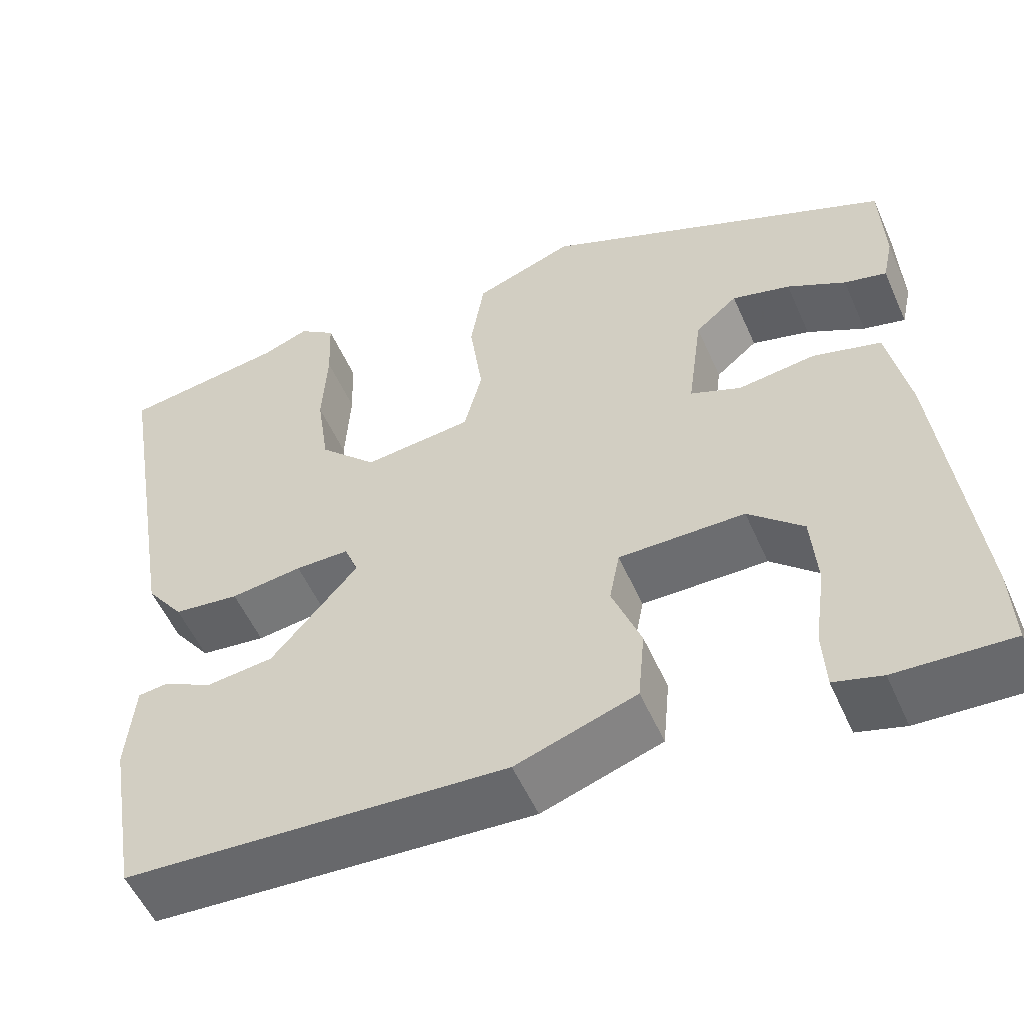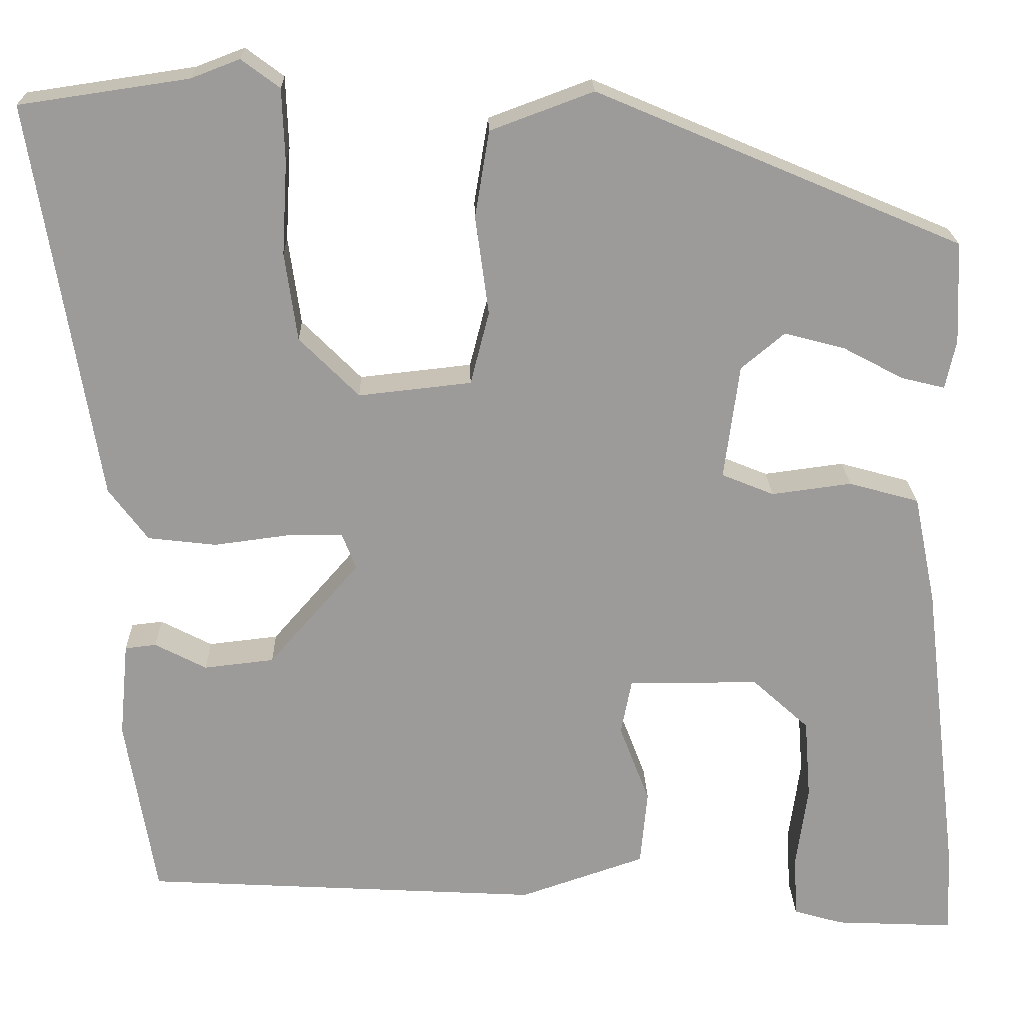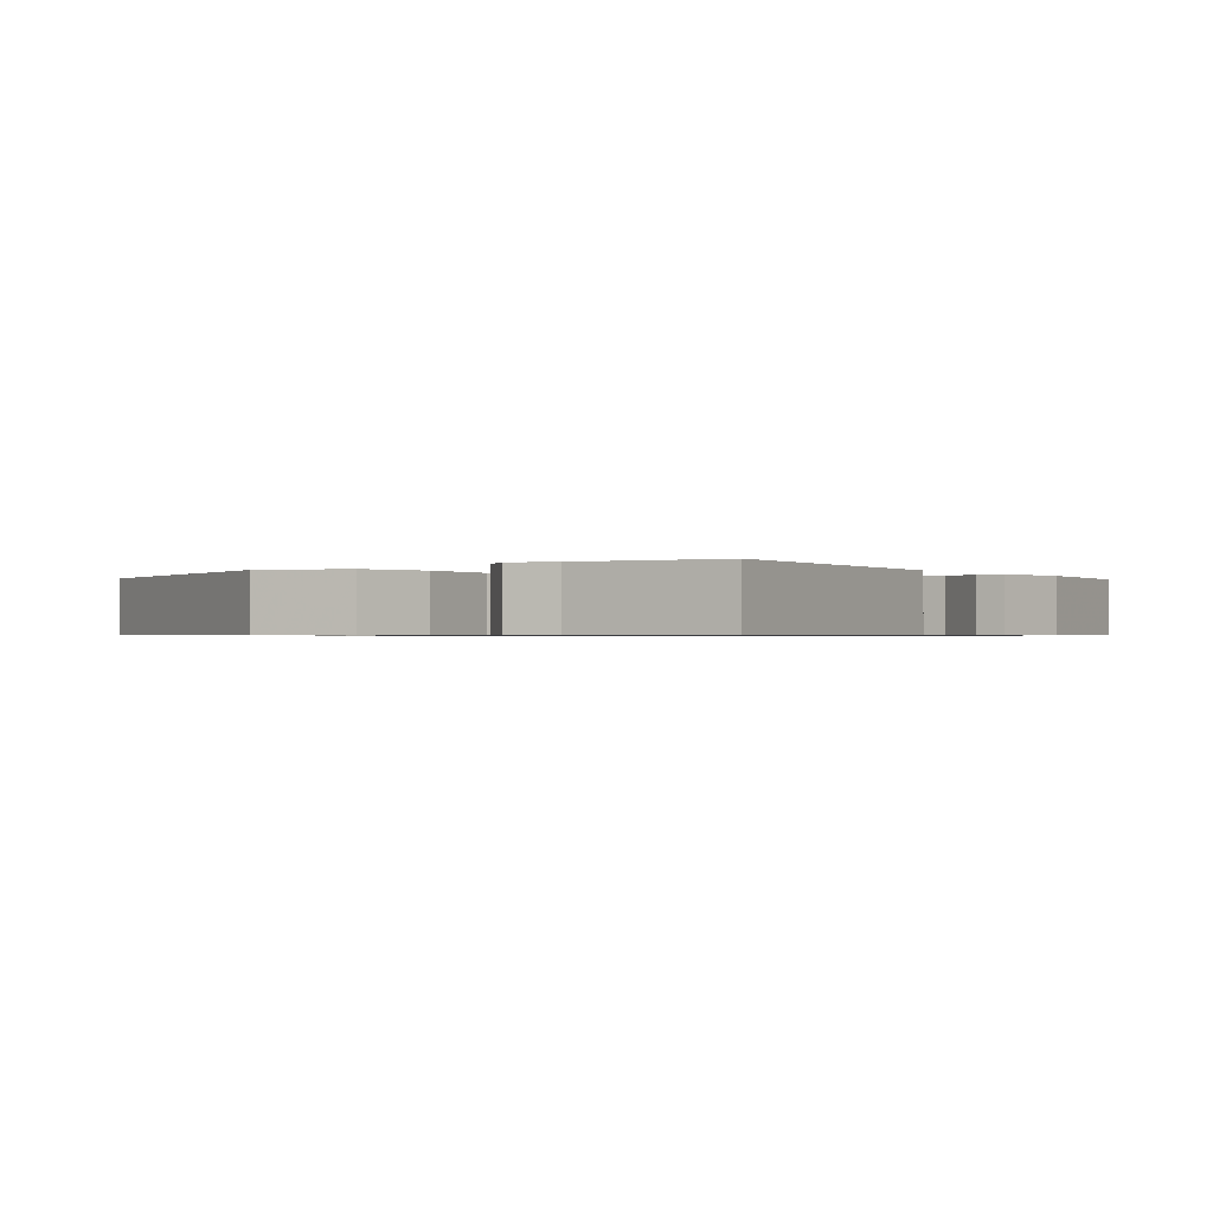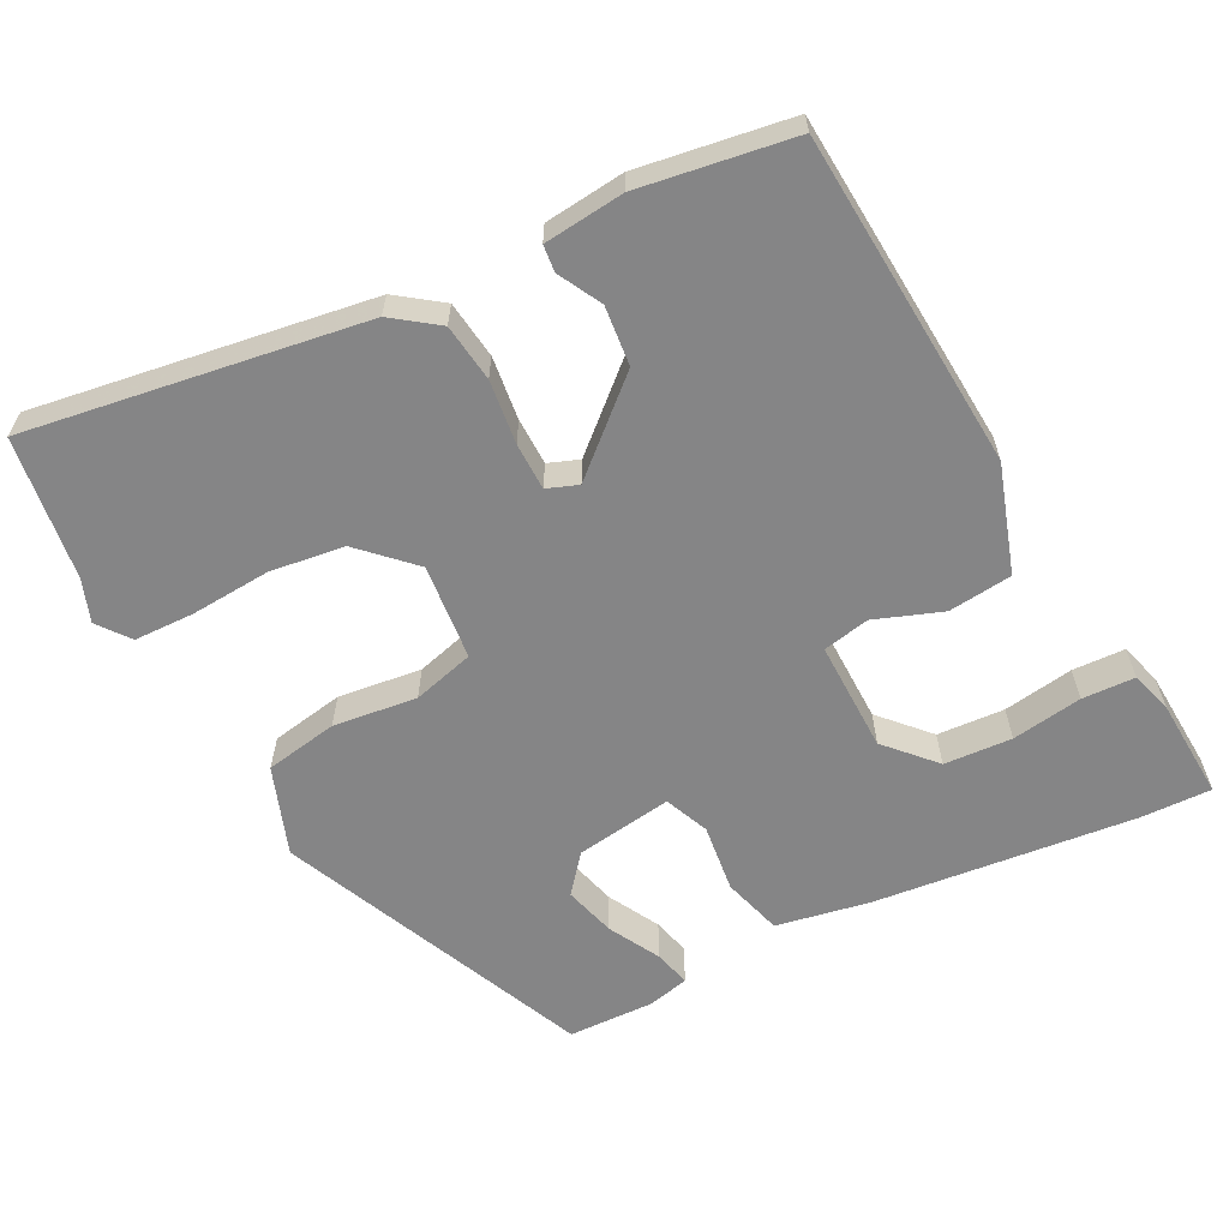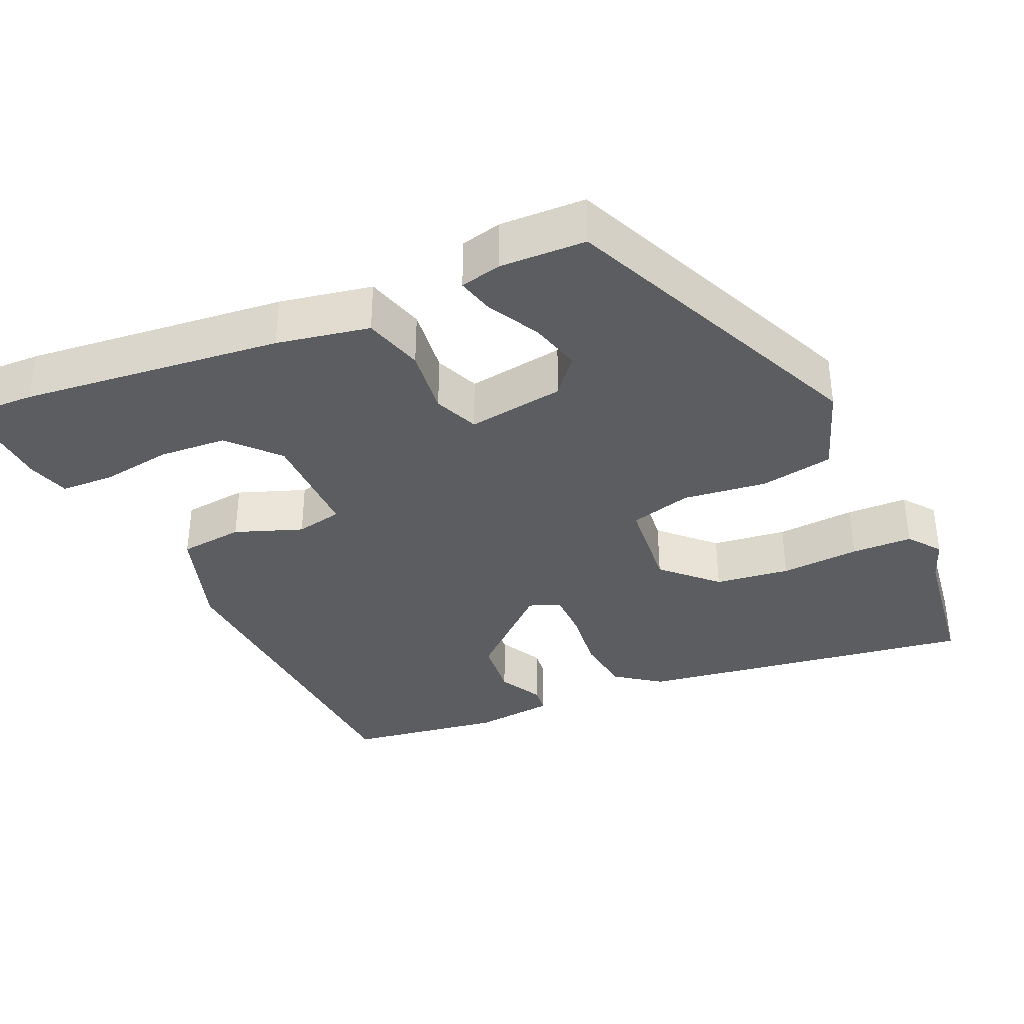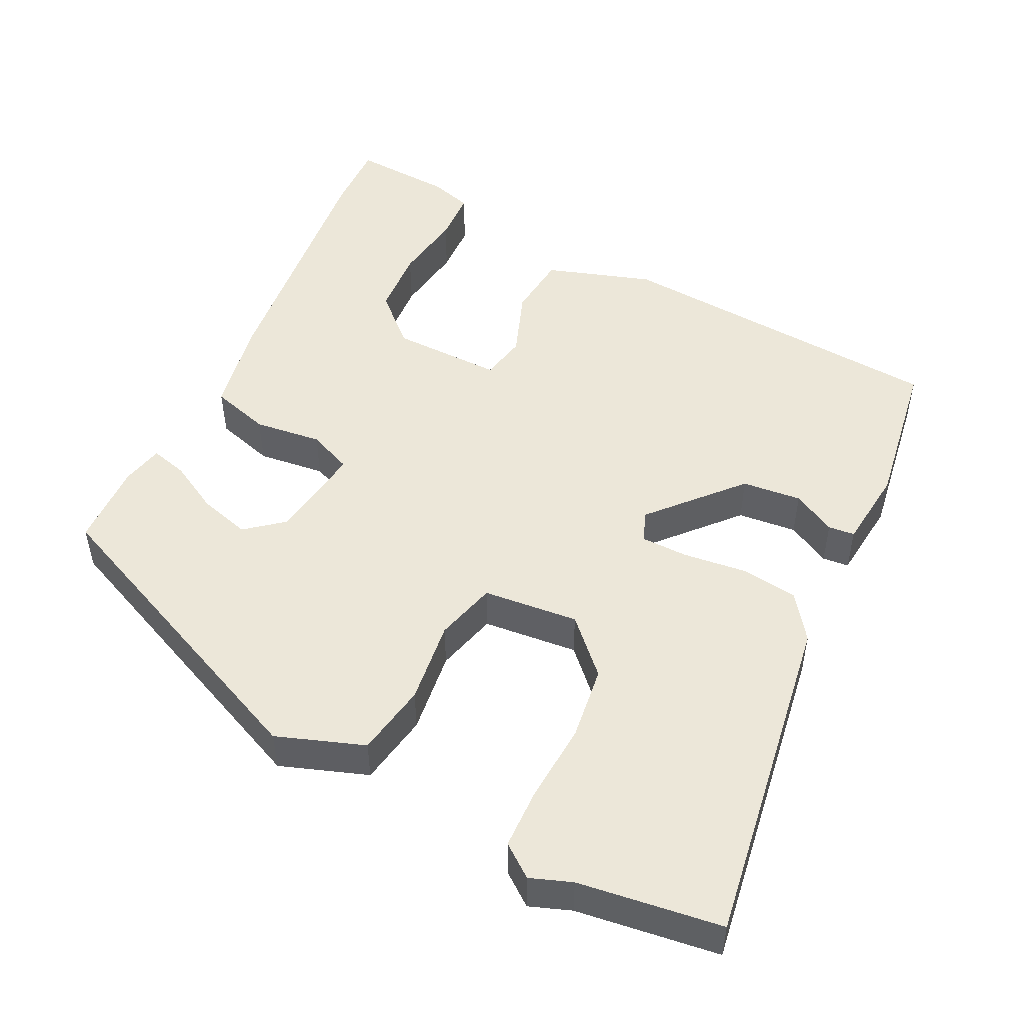
<metadata>
{"format":"obj","ext":"obj","renderer":"f3d","projection":"perspective","resolution":1024,"background":"white","views":[{"elev":-54.0,"azim":-156.4,"up":"+Z"},{"elev":20.5,"azim":178.6,"up":"+Z"},{"elev":-0.7,"azim":38.0,"up":"+Y"},{"elev":-61.9,"azim":118.0,"up":"+Y"},{"elev":-36.2,"azim":-65.3,"up":"+Y"},{"elev":49.9,"azim":27.0,"up":"+Y"}]}
</metadata>
<code>
v -0.502 0.07 -0.544
v -0.498 0.07 -0.45
v -0.457 0.07 -0.104
v -0.432 0.07 0.019
v -0.353 0.07 0.041
v -0.263 0.07 0.029
v -0.204 0.07 0.053
v -0.221 0.07 0.182
v -0.27 0.07 0.223
v -0.338 0.07 0.205
v -0.406 0.07 0.169
v -0.455 0.07 0.157
v -0.467 0.07 0.212
v -0.462 0.07 0.326
v -0.051 0.07 0.5
v 0.065 0.07 0.457
v 0.081 0.07 0.36
v 0.066 0.07 0.249
v 0.087 0.07 0.167
v 0.214 0.07 0.153
v 0.281 0.07 0.22
v 0.295 0.07 0.319
v 0.289 0.07 0.424
v 0.292 0.07 0.505
v 0.335 0.07 0.537
v 0.39 0.07 0.516
v 0.58 0.07 0.488
v 0.506 0.07 0.04
v 0.462 0.07 -0.019
v 0.385 0.07 -0.028
v 0.301 0.07 -0.017
v 0.238 0.07 -0.017
v 0.222 0.07 -0.058
v 0.324 0.07 -0.175
v 0.403 0.07 -0.184
v 0.461 0.07 -0.154
v 0.496 0.07 -0.158
v 0.506 0.07 -0.265
v 0.472 0.07 -0.469
v 0.024 0.07 -0.494
v -0.117 0.07 -0.446
v -0.125 0.07 -0.361
v -0.091 0.07 -0.272
v -0.103 0.07 -0.21
v -0.25 0.07 -0.21
v -0.314 0.07 -0.268
v -0.321 0.07 -0.358
v -0.308 0.07 -0.452
v -0.312 0.07 -0.522
v -0.368 0.07 -0.538
v -0.502 0 -0.544
v -0.498 0 -0.45
v -0.457 0 -0.104
v -0.432 0 0.019
v -0.353 0 0.041
v -0.263 0 0.029
v -0.204 0 0.053
v -0.221 0 0.182
v -0.27 0 0.223
v -0.338 0 0.205
v -0.406 0 0.169
v -0.455 0 0.157
v -0.467 0 0.212
v -0.462 0 0.326
v -0.051 0 0.5
v 0.065 0 0.457
v 0.081 0 0.36
v 0.066 0 0.249
v 0.087 0 0.167
v 0.214 0 0.153
v 0.281 0 0.22
v 0.295 0 0.319
v 0.289 0 0.424
v 0.292 0 0.505
v 0.335 0 0.537
v 0.39 0 0.516
v 0.58 0 0.488
v 0.506 0 0.04
v 0.462 0 -0.019
v 0.385 0 -0.028
v 0.301 0 -0.017
v 0.238 0 -0.017
v 0.222 0 -0.058
v 0.324 0 -0.175
v 0.403 0 -0.184
v 0.461 0 -0.154
v 0.496 0 -0.158
v 0.506 0 -0.265
v 0.472 0 -0.469
v 0.024 0 -0.494
v -0.117 0 -0.446
v -0.125 0 -0.361
v -0.091 0 -0.272
v -0.103 0 -0.21
v -0.25 0 -0.21
v -0.314 0 -0.268
v -0.321 0 -0.358
v -0.308 0 -0.452
v -0.312 0 -0.522
v -0.368 0 -0.538
f 2 3 4
f 1 2 4
f 50 1 4
f 49 50 4
f 48 49 4
f 47 48 4
f 46 47 4 5
f 45 46 5 6
f 44 45 6 7
f 41 42 43
f 40 41 43
f 39 40 43
f 38 39 43
f 38 43 44
f 35 36 37 38
f 34 35 38 44
f 44 7 8
f 34 44 8
f 33 34 8
f 29 30 31
f 28 29 31
f 27 28 31
f 26 27 31
f 26 31 32
f 24 25 26
f 23 24 26
f 22 23 26
f 21 22 26
f 21 26 32 33
f 16 17 18
f 15 16 18
f 14 15 18
f 13 14 18
f 10 11 12 13
f 9 10 13
f 9 13 18
f 8 9 18 19
f 20 21 33
f 8 19 20 33
f 54 53 52
f 54 52 51
f 54 51 100
f 54 100 99
f 54 99 98
f 54 98 97
f 55 54 97 96
f 56 55 96 95
f 57 56 95 94
f 93 92 91
f 93 91 90
f 93 90 89
f 93 89 88
f 94 93 88
f 88 87 86 85
f 94 88 85 84
f 58 57 94
f 58 94 84
f 58 84 83
f 81 80 79
f 81 79 78
f 81 78 77
f 81 77 76
f 82 81 76
f 76 75 74
f 76 74 73
f 76 73 72
f 76 72 71
f 83 82 76 71
f 68 67 66
f 68 66 65
f 68 65 64
f 68 64 63
f 63 62 61 60
f 63 60 59
f 68 63 59
f 69 68 59 58
f 83 71 70
f 83 70 69 58
f 1 51 52 2
f 2 52 53 3
f 3 53 54 4
f 4 54 55 5
f 5 55 56 6
f 6 56 57 7
f 7 57 58 8
f 8 58 59 9
f 9 59 60 10
f 10 60 61 11
f 11 61 62 12
f 12 62 63 13
f 13 63 64 14
f 14 64 65 15
f 15 65 66 16
f 16 66 67 17
f 17 67 68 18
f 18 68 69 19
f 19 69 70 20
f 20 70 71 21
f 21 71 72 22
f 22 72 73 23
f 23 73 74 24
f 24 74 75 25
f 25 75 76 26
f 26 76 77 27
f 27 77 78 28
f 28 78 79 29
f 29 79 80 30
f 30 80 81 31
f 31 81 82 32
f 32 82 83 33
f 33 83 84 34
f 34 84 85 35
f 35 85 86 36
f 36 86 87 37
f 37 87 88 38
f 38 88 89 39
f 39 89 90 40
f 40 90 91 41
f 41 91 92 42
f 42 92 93 43
f 43 93 94 44
f 44 94 95 45
f 45 95 96 46
f 46 96 97 47
f 47 97 98 48
f 48 98 99 49
f 49 99 100 50
f 50 100 51 1

</code>
